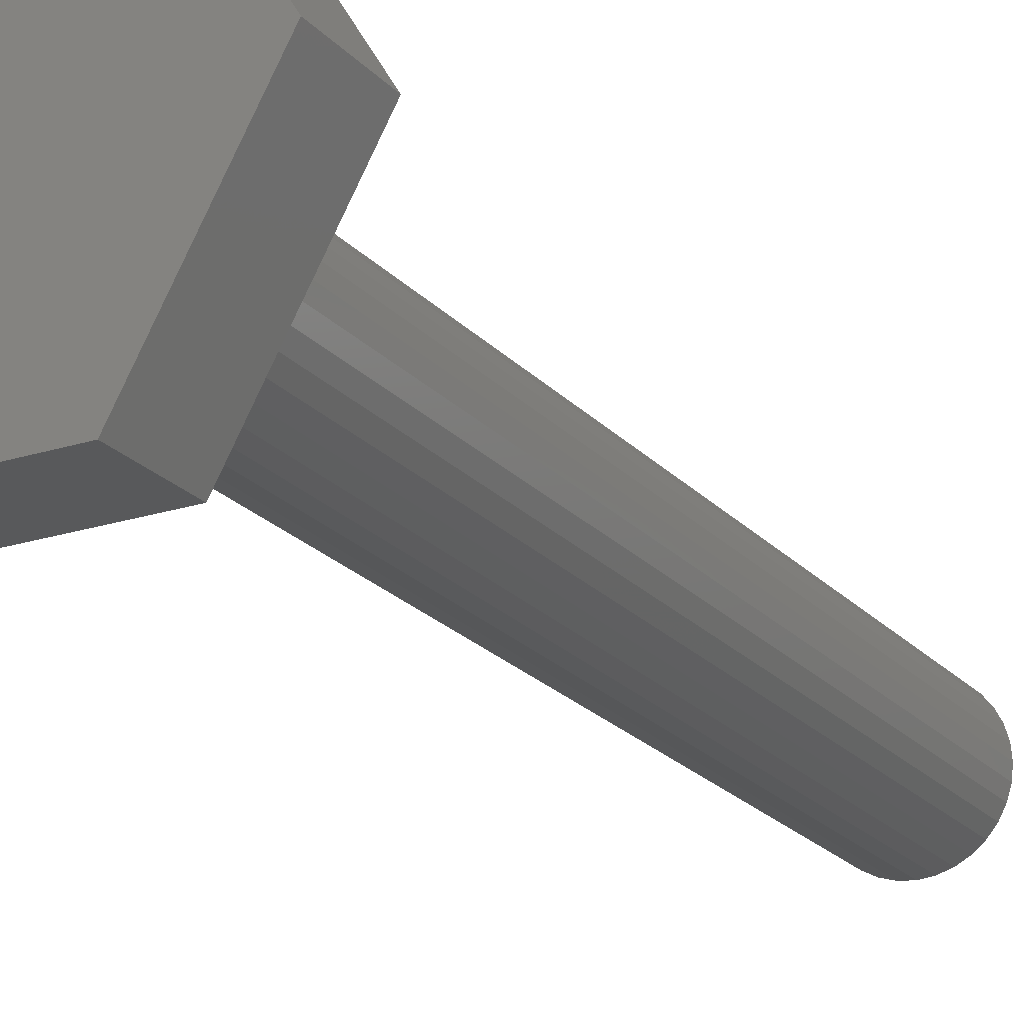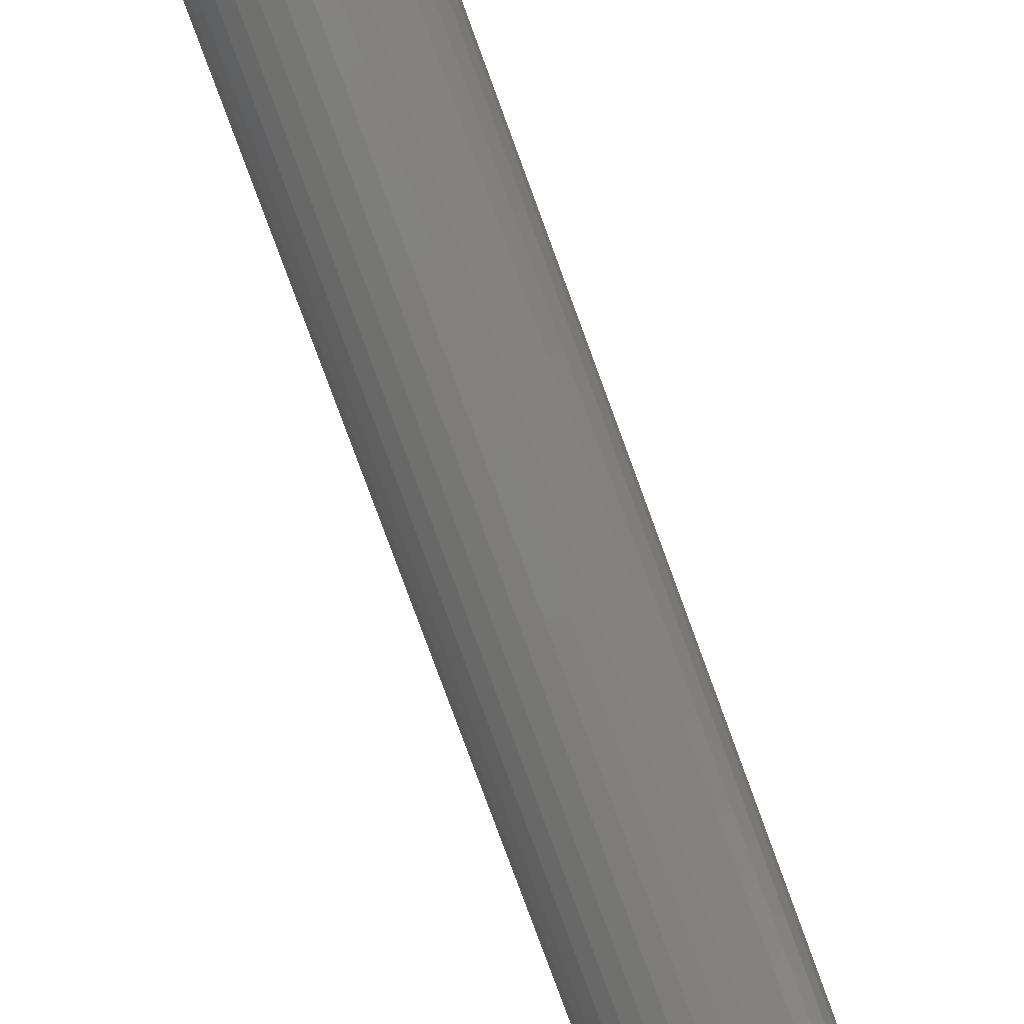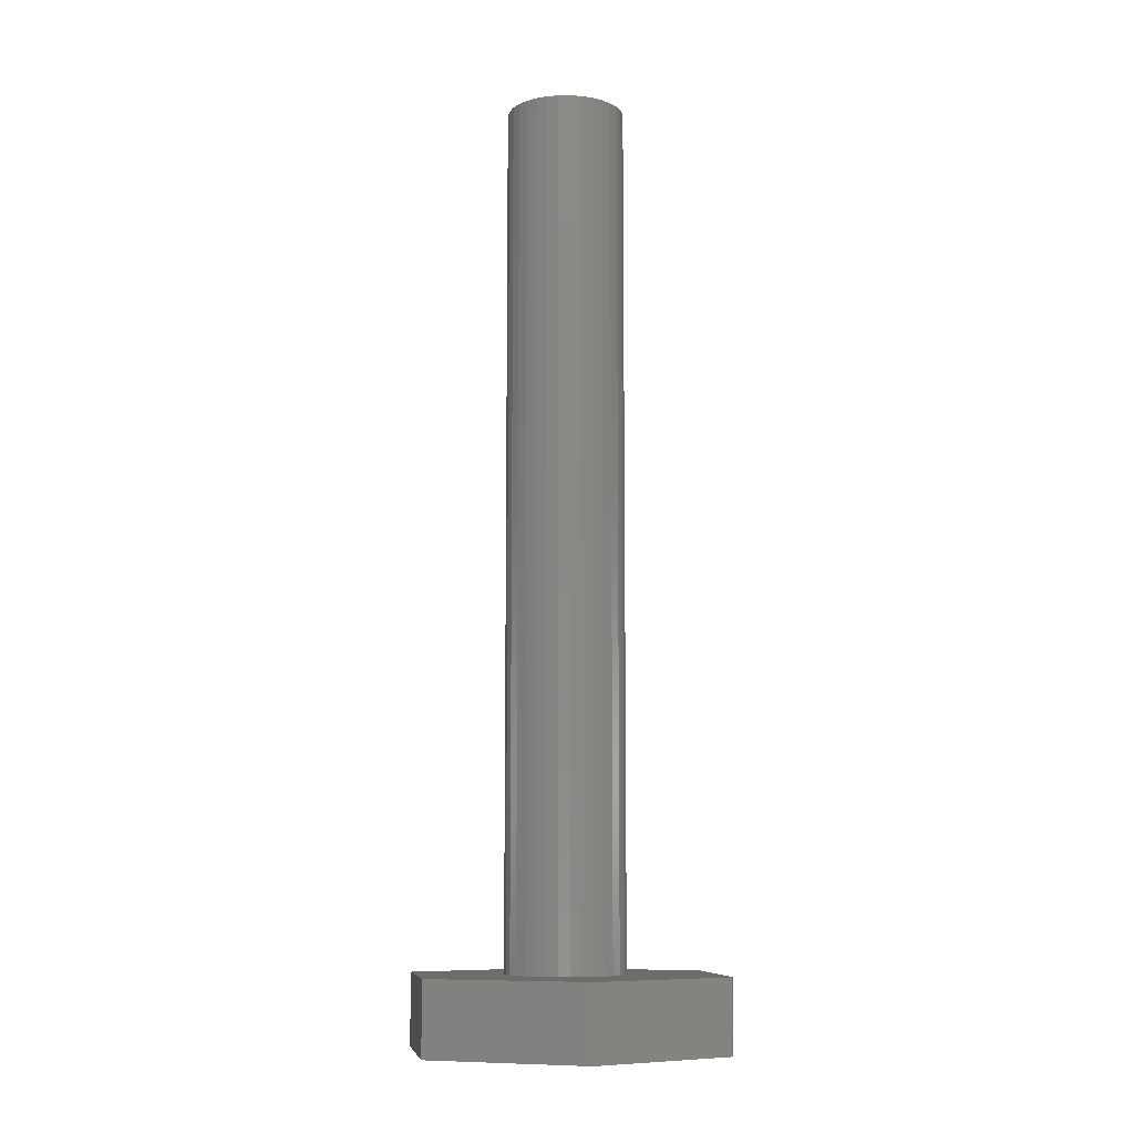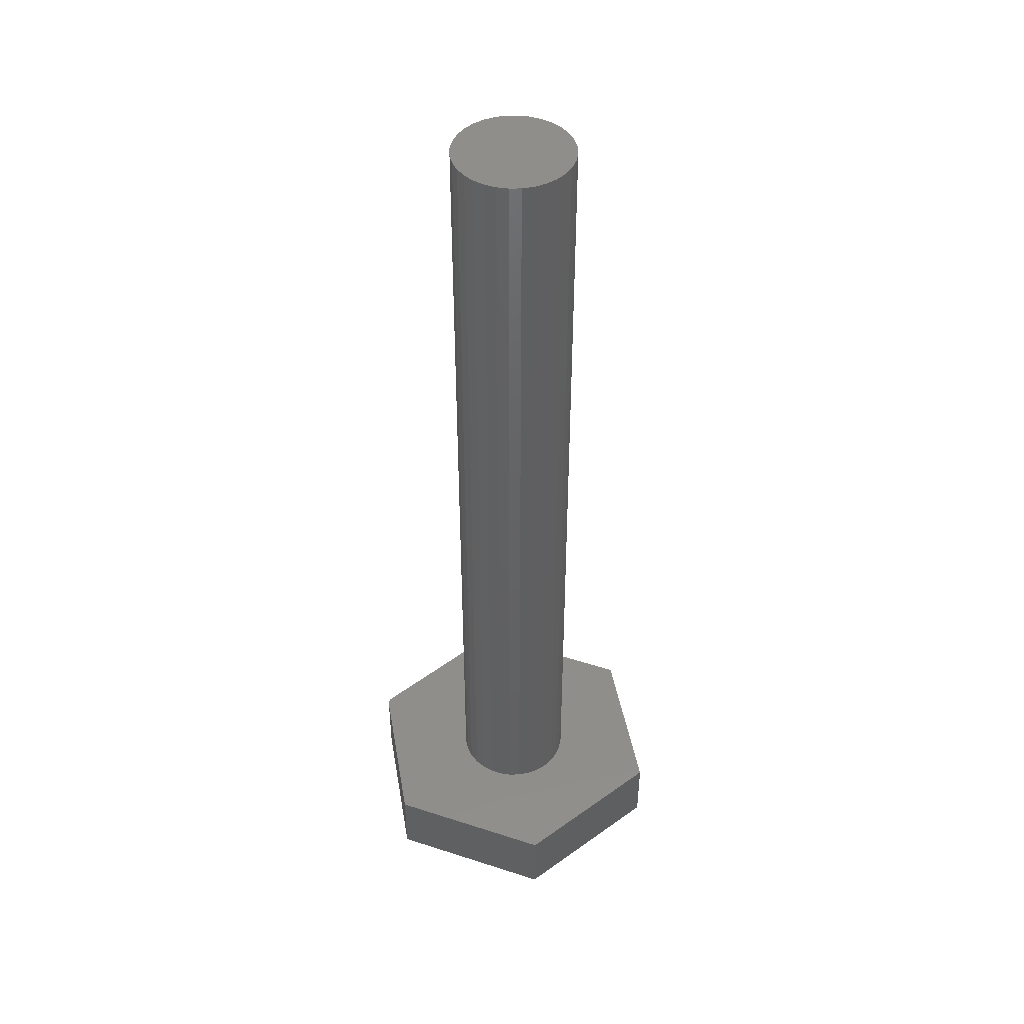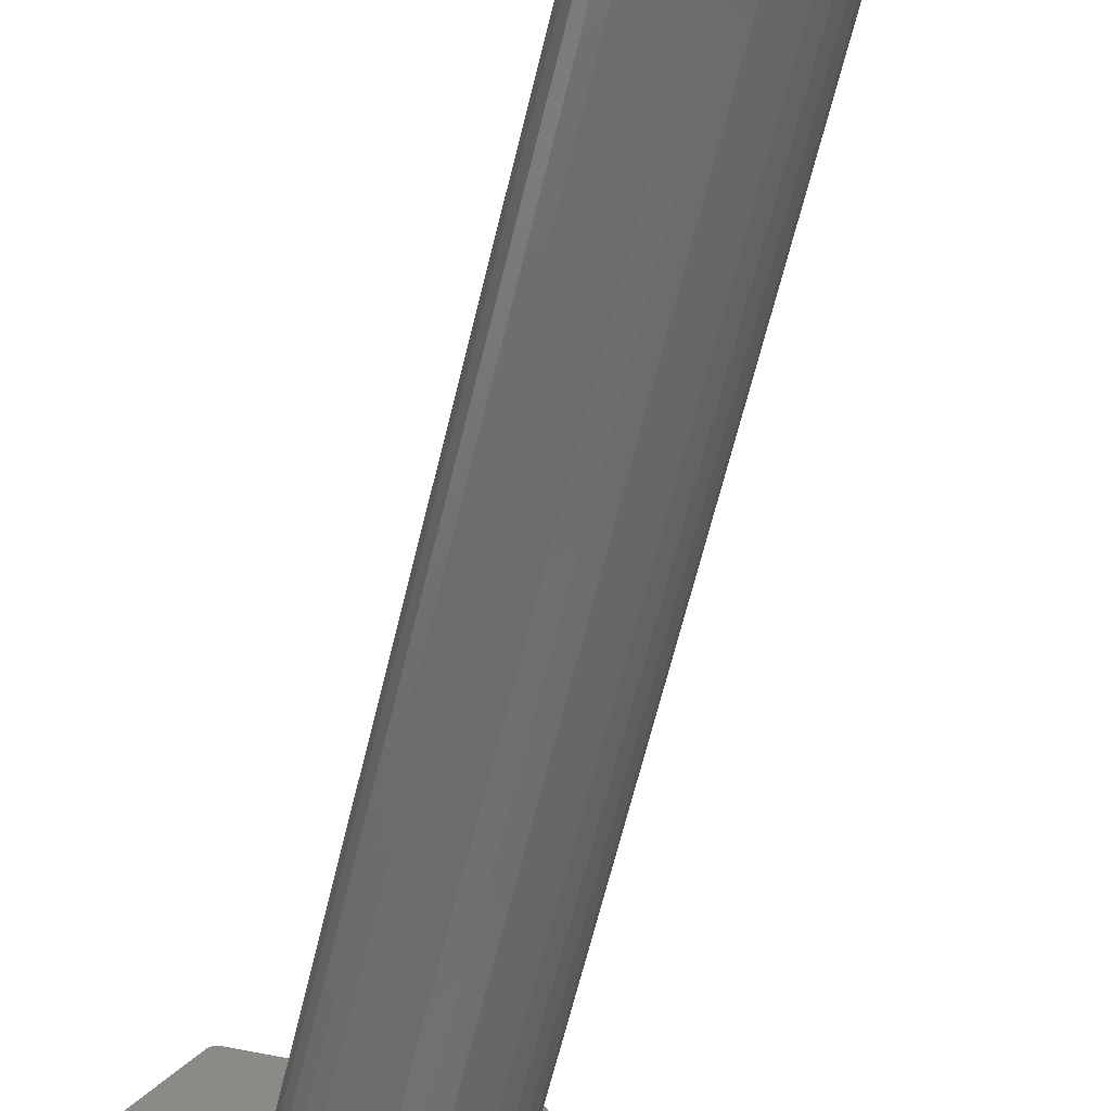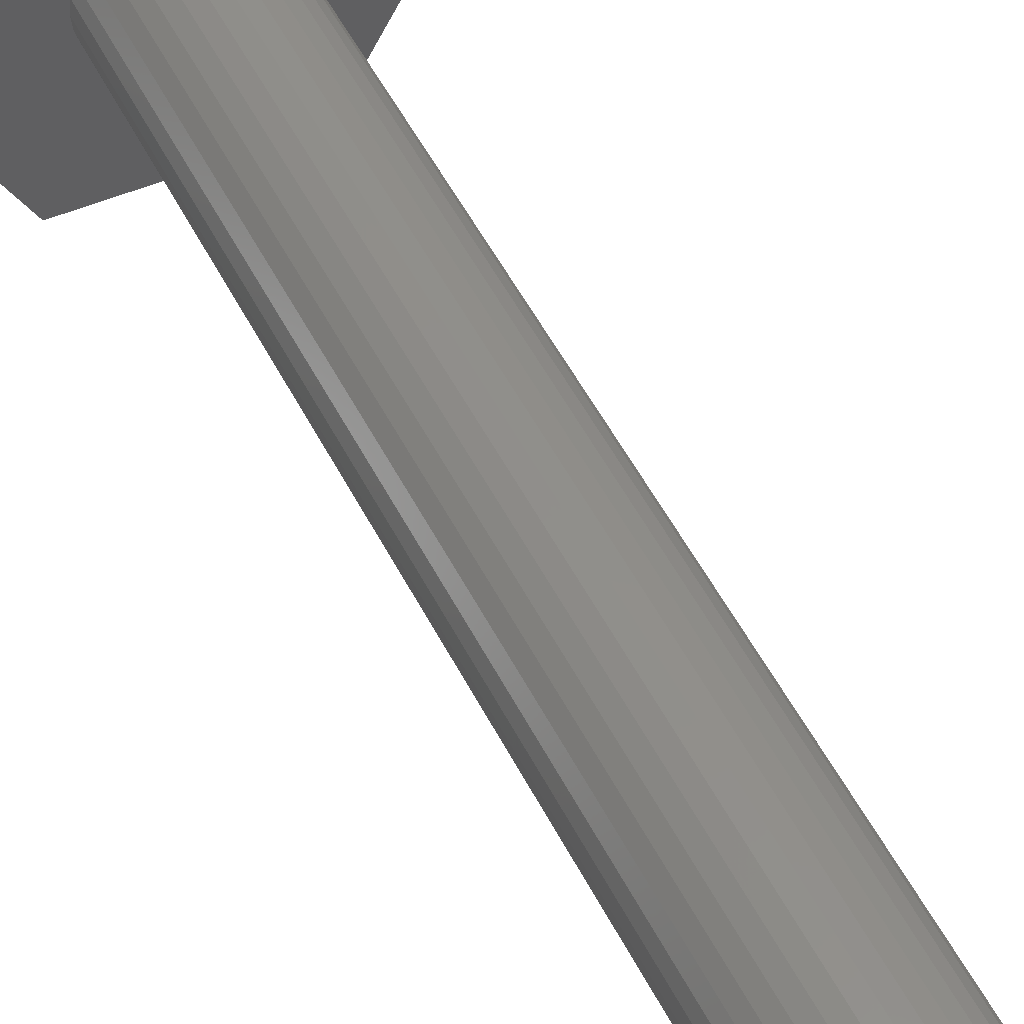
<metadata>
{"format":"stl","ext":"stl","renderer":"f3d","projection":"perspective","resolution":1024,"background":"white","views":[{"elev":-20.5,"azim":28.3,"up":"+Z"},{"elev":-79.1,"azim":-159.9,"up":"+Z"},{"elev":-9.1,"azim":-38.2,"up":"+Y"},{"elev":45.0,"azim":139.3,"up":"+Y"},{"elev":-59.2,"azim":167.0,"up":"+Z"},{"elev":50.6,"azim":154.0,"up":"+Z"}]}
</metadata>
<code>
# stl→obj: 88 verts, 172 faces
v 0.07484 1.196e-17 0.1268
v 0.07594 1.202e-17 0.126
v 0.07769 1.212e-17 0.124
v 0.0769 1.208e-17 0.1251
v -0.07064 3.885e-18 0.1278
v 0.07099 1.175e-17 0.1278
v 0.003372 7.993e-18 0.05132
v -0.00664 7.438e-18 0.05033
v -0.01627 6.903e-18 0.04741
v -0.02514 6.411e-18 0.04267
v -0.03291 5.979e-18 0.03629
v -0.0393 5.625e-18 0.02851
v -0.04404 5.362e-18 0.01964
v -0.04696 5.2e-18 0.01001
v -0.1406 0 0
v -0.0676 4.054e-18 -0.1248
v -0.02514 6.411e-18 -0.04267
v -0.01627 6.903e-18 -0.04741
v -0.00664 7.438e-18 -0.05033
v 0.003372 7.993e-18 -0.05132
v 0.07845 1.216e-17 -0.1217
v -0.04794 3.205e-18 -6.284e-18
v -0.04696 5.2e-18 -0.01001
v -0.04404 5.362e-18 -0.01964
v -0.0393 5.625e-18 -0.02851
v -0.03291 5.979e-18 -0.03629
v 0.1484 1.605e-17 0.006086
v 0.0537 1.079e-17 0.01001
v 0.05078 1.063e-17 0.01964
v 0.04604 1.036e-17 0.02851
v 0.03966 1.001e-17 0.03629
v 0.03188 9.576e-18 0.04267
v 0.02301 9.084e-18 0.04741
v 0.01338 8.549e-18 0.05033
v 0.07232 1.182e-17 0.1277
v 0.07362 1.189e-17 0.1273
v 0.01338 8.549e-18 -0.05033
v 0.02301 9.084e-18 -0.04741
v 0.03188 9.576e-18 -0.04267
v 0.03966 1.001e-17 -0.03629
v 0.04604 1.036e-17 -0.02851
v 0.05078 1.063e-17 -0.01964
v 0.0537 1.079e-17 -0.01001
v 0.05469 -3.205e-18 6.284e-18
v -0.04794 0.75 -6.284e-18
v -0.04696 0.75 -0.01001
v -0.04404 0.75 -0.01964
v -0.0393 0.75 -0.02851
v -0.03291 0.75 -0.03629
v -0.02514 0.75 -0.04267
v -0.01627 0.75 -0.04741
v -0.00664 0.75 -0.05033
v 0.003372 0.75 -0.05132
v 0.01338 0.75 -0.05033
v 0.02301 0.75 -0.04741
v 0.03188 0.75 -0.04267
v 0.03966 0.75 -0.03629
v 0.04604 0.75 -0.02851
v 0.05078 0.75 -0.01964
v 0.0537 0.75 -0.01001
v 0.05469 0.75 6.284e-18
v 0.0537 0.75 0.01001
v 0.05078 0.75 0.01964
v 0.04604 0.75 0.02851
v 0.03966 0.75 0.03629
v 0.03188 0.75 0.04267
v 0.02301 0.75 0.04741
v 0.01338 0.75 0.05033
v 0.003372 0.75 0.05132
v -0.00664 0.75 0.05033
v -0.01627 0.75 0.04741
v -0.02514 0.75 0.04267
v -0.03291 0.75 0.03629
v -0.0393 0.75 0.02851
v -0.04404 0.75 0.01964
v -0.04696 0.75 0.01001
v -0.1406 -0.0625 0
v -0.0676 -0.0625 -0.1248
v 0.07845 -0.0625 -0.1217
v 0.1484 -0.0625 0.006086
v 0.07769 -0.0625 0.124
v 0.0769 -0.0625 0.1251
v 0.07594 -0.0625 0.126
v 0.07484 -0.0625 0.1268
v 0.07362 -0.0625 0.1273
v 0.07232 -0.0625 0.1277
v 0.07099 -0.0625 0.1278
v -0.07064 -0.0625 0.1278
f 1 2 3
f 2 4 3
f 5 6 7
f 5 7 8
f 5 8 9
f 5 9 10
f 5 10 11
f 5 11 12
f 5 12 13
f 5 13 14
f 5 14 15
f 16 17 18
f 16 18 19
f 16 19 20
f 16 20 21
f 15 14 22
f 15 22 23
f 15 23 24
f 15 24 25
f 15 25 26
f 15 26 17
f 15 17 16
f 3 27 28
f 3 28 29
f 3 29 30
f 3 30 31
f 3 31 32
f 3 32 33
f 3 33 34
f 3 34 7
f 7 6 35
f 7 35 36
f 7 36 1
f 7 1 3
f 21 20 37
f 21 37 38
f 21 38 39
f 27 21 39
f 27 39 40
f 27 40 41
f 27 41 42
f 27 42 43
f 27 43 44
f 27 44 28
f 22 45 23
f 23 45 46
f 23 46 24
f 24 46 47
f 24 47 25
f 25 47 48
f 25 48 26
f 26 48 49
f 26 49 17
f 17 49 50
f 17 50 18
f 18 50 51
f 18 51 19
f 19 51 52
f 19 52 20
f 20 52 53
f 20 53 37
f 37 53 54
f 37 54 38
f 38 54 55
f 38 55 39
f 39 55 56
f 39 56 40
f 40 56 57
f 40 57 41
f 41 57 58
f 41 58 42
f 42 58 59
f 42 59 43
f 43 59 60
f 43 60 44
f 44 60 61
f 44 61 28
f 28 61 62
f 28 62 29
f 29 62 63
f 29 63 30
f 30 63 64
f 30 64 31
f 31 64 65
f 31 65 32
f 32 65 66
f 32 66 33
f 33 66 67
f 33 67 34
f 34 67 68
f 34 68 7
f 7 68 69
f 7 69 8
f 8 69 70
f 8 70 9
f 9 70 71
f 9 71 10
f 10 71 72
f 10 72 11
f 11 72 73
f 11 73 12
f 12 73 74
f 12 74 13
f 13 74 75
f 13 75 14
f 14 75 76
f 14 76 22
f 22 76 45
f 69 68 67
f 70 69 67
f 70 67 71
f 71 67 66
f 71 66 72
f 72 66 65
f 72 65 73
f 73 65 64
f 73 64 74
f 74 64 63
f 74 63 75
f 75 63 62
f 75 62 76
f 46 59 47
f 47 59 58
f 47 58 48
f 48 58 57
f 48 57 49
f 49 57 56
f 49 56 50
f 50 56 55
f 50 55 51
f 51 55 54
f 51 54 53
f 51 53 52
f 76 62 45
f 45 62 61
f 45 61 46
f 46 61 60
f 46 60 59
f 77 78 79
f 77 79 80
f 77 80 81
f 77 81 82
f 77 82 83
f 77 83 84
f 77 84 85
f 77 85 86
f 77 86 87
f 77 87 88
f 87 6 88
f 88 6 5
f 80 27 81
f 81 27 3
f 6 87 35
f 35 87 86
f 35 86 36
f 36 86 85
f 36 85 1
f 1 85 84
f 1 84 2
f 2 84 83
f 2 83 4
f 4 83 82
f 4 82 3
f 3 82 81
f 88 5 77
f 77 5 15
f 79 21 80
f 80 21 27
f 78 16 79
f 79 16 21
f 77 15 78
f 78 15 16

</code>
